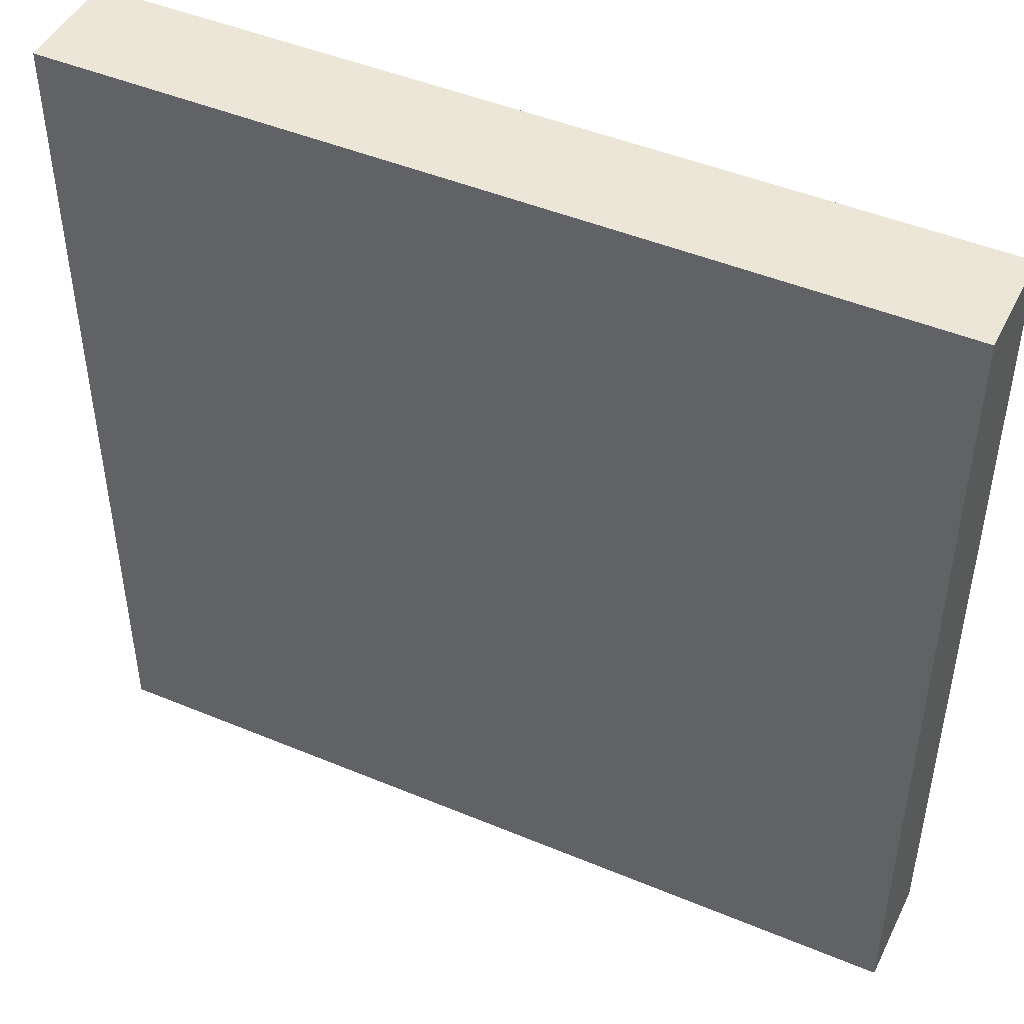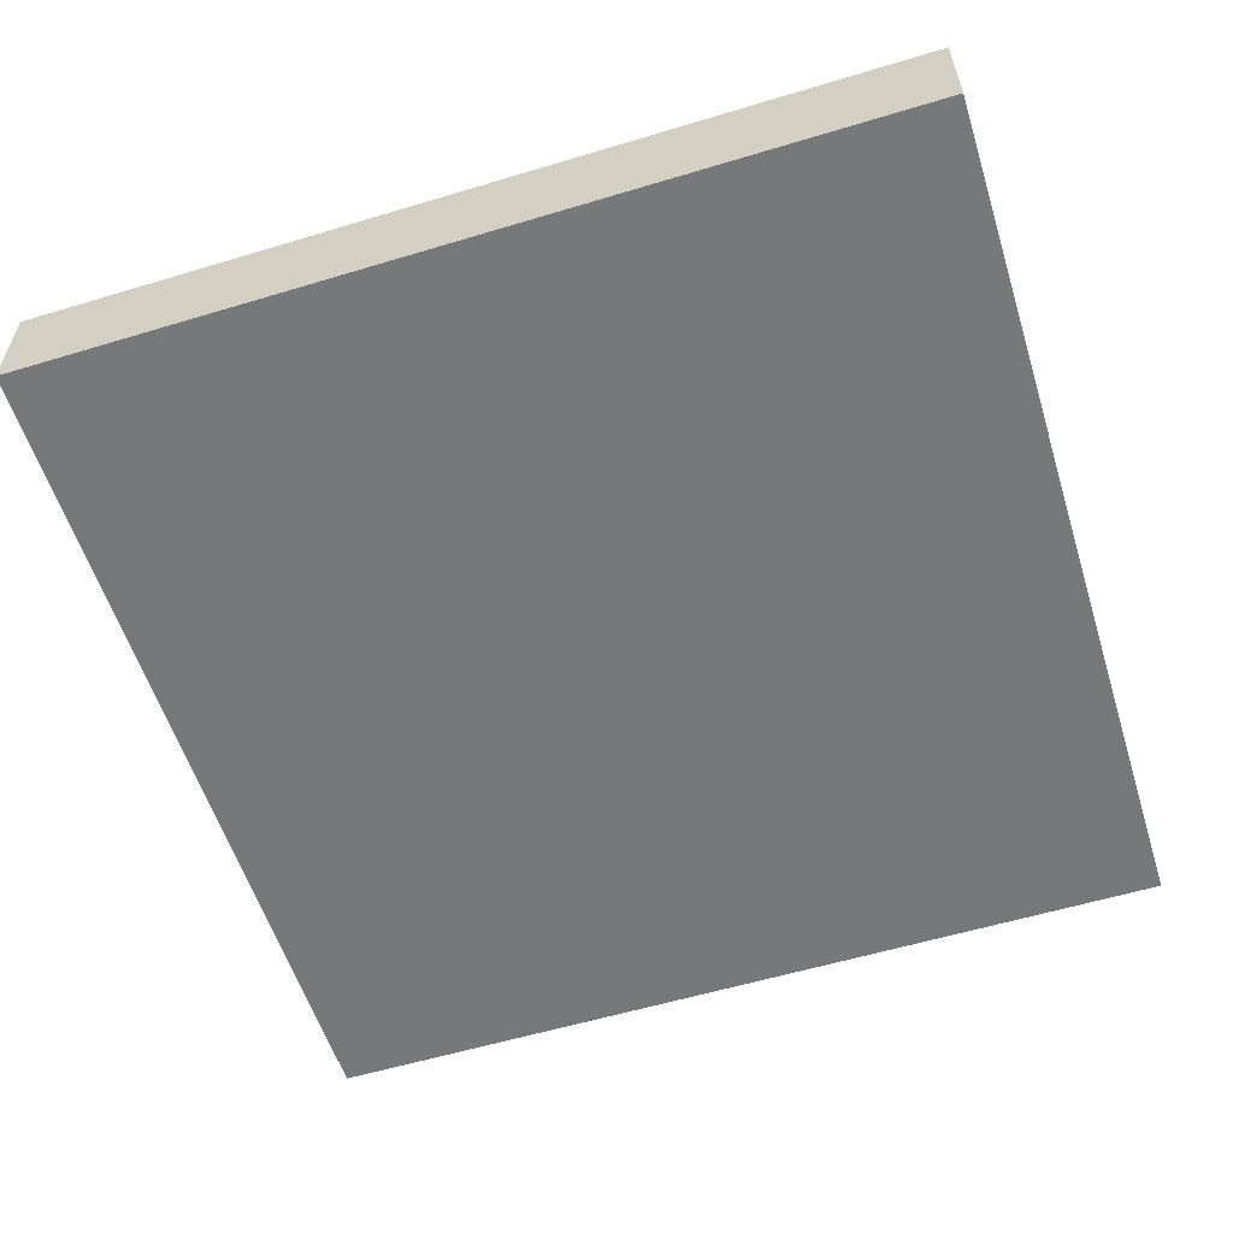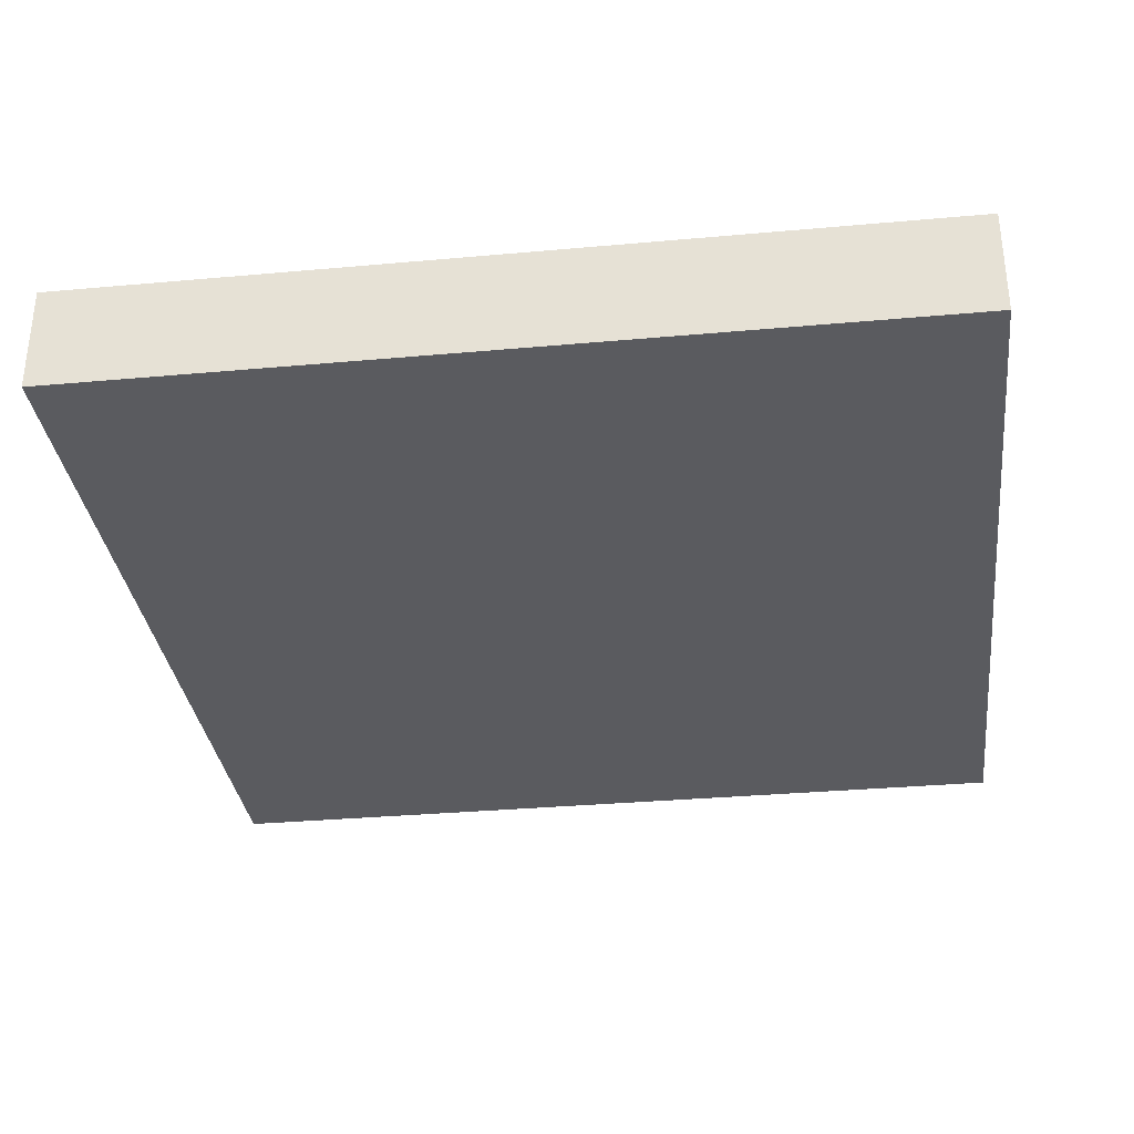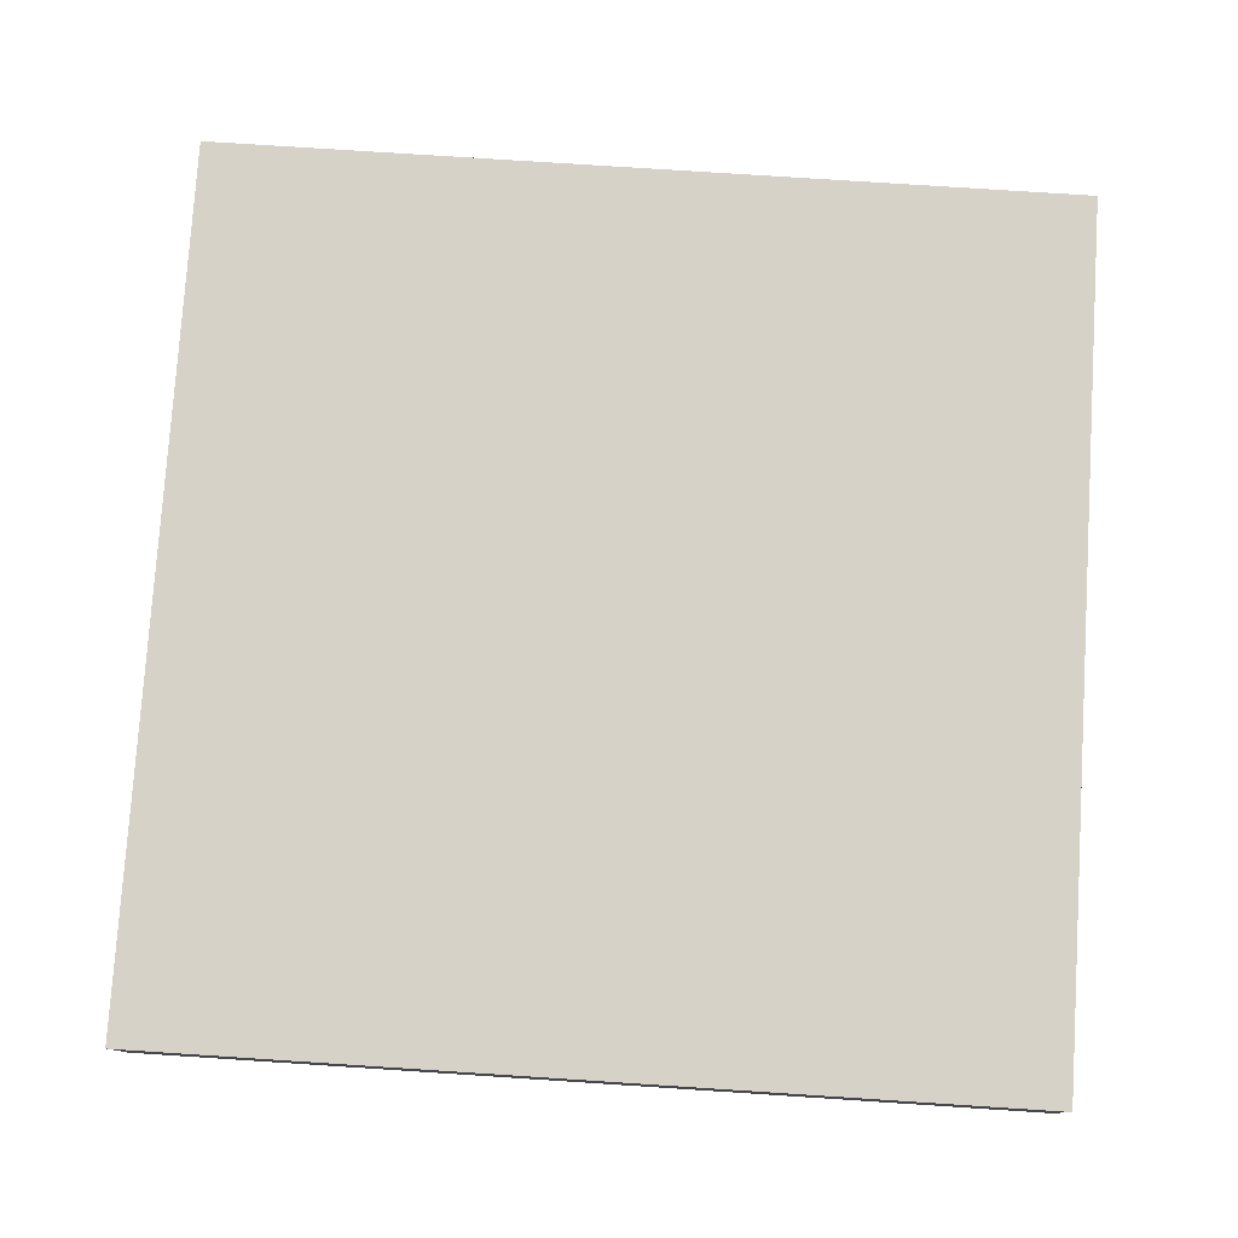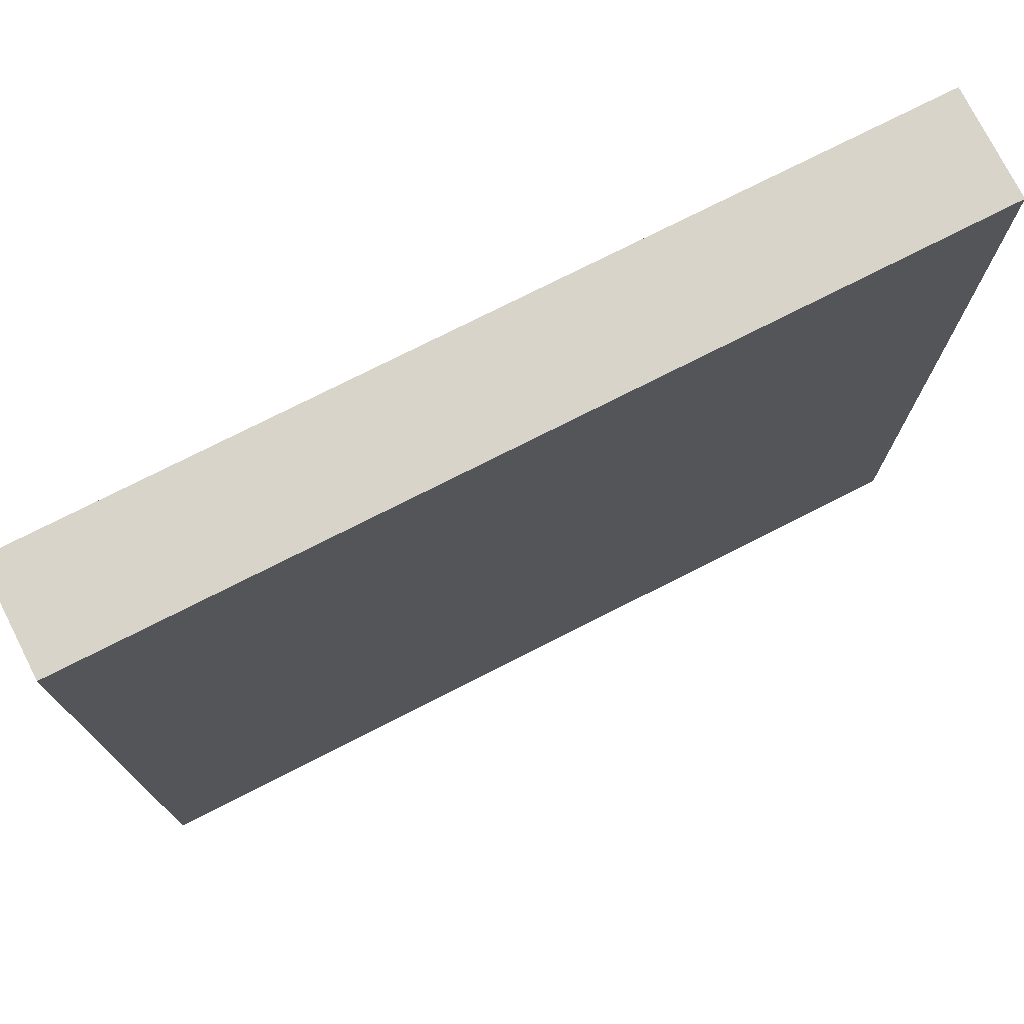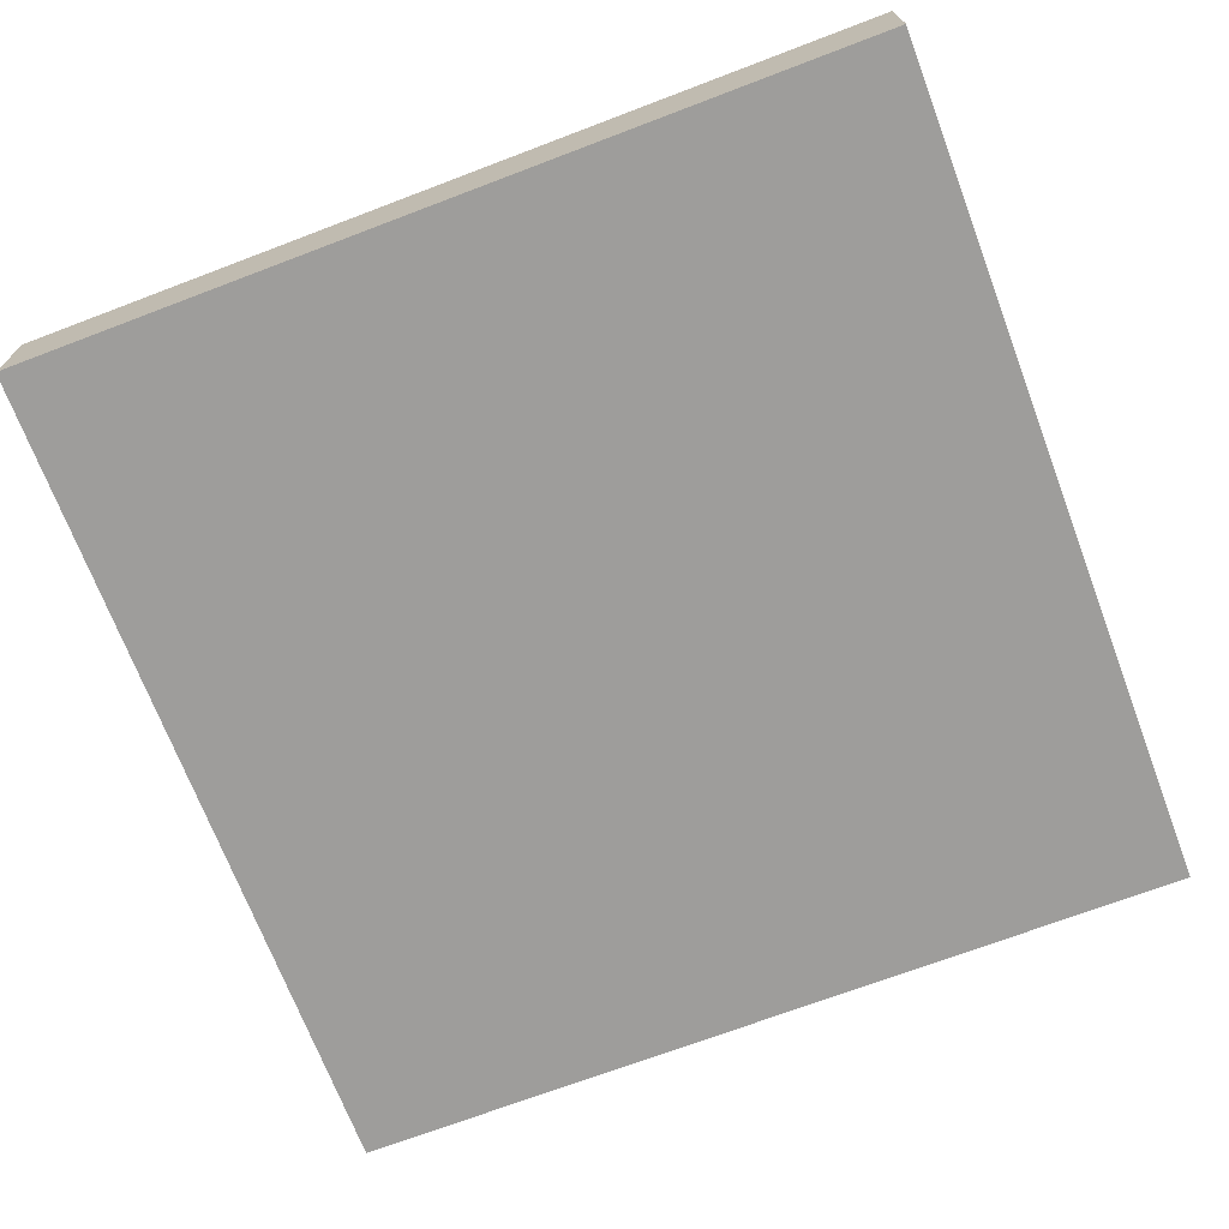
<metadata>
{"format":"obj","ext":"obj","renderer":"f3d","projection":"perspective","resolution":1024,"background":"white","views":[{"elev":46.6,"azim":25.4,"up":"+Y"},{"elev":-57.4,"azim":-72.6,"up":"+Z"},{"elev":-33.0,"azim":-172.9,"up":"+Z"},{"elev":78.3,"azim":-86.3,"up":"+Z"},{"elev":75.6,"azim":-26.9,"up":"+Y"},{"elev":-70.5,"azim":110.8,"up":"+Z"}]}
</metadata>
<code>
v -32 105 0
v -32 104 0
v -32 104 1
v -32 105 1
v -31 104 0
v -31 104 1
v -31 105 0
v -31 105 1
v -32 106 0
v -32 106 1
v -31 106 0
v -31 106 1
v -32 107 0
v -32 107 1
v -31 107 0
v -31 107 1
v -32 108 0
v -32 108 1
v -31 108 0
v -31 108 1
v -32 109 0
v -32 109 1
v -31 109 0
v -31 109 1
v -32 110 0
v -32 110 1
v -31 110 0
v -31 110 1
v -32 111 0
v -32 111 1
v -31 111 0
v -31 111 1
v -32 112 0
v -32 112 1
v -31 112 1
v -31 112 0
v -30 104 0
v -30 104 1
v -30 105 0
v -30 105 1
v -30 106 0
v -30 106 1
v -30 107 0
v -30 107 1
v -30 108 0
v -30 108 1
v -30 109 0
v -30 109 1
v -30 110 0
v -30 110 1
v -30 111 0
v -30 111 1
v -30 112 1
v -30 112 0
v -29 104 0
v -29 104 1
v -29 105 0
v -29 105 1
v -29 106 0
v -29 106 1
v -29 107 0
v -29 107 1
v -29 108 0
v -29 108 1
v -29 109 0
v -29 109 1
v -29 110 0
v -29 110 1
v -29 111 0
v -29 111 1
v -29 112 1
v -29 112 0
v -28 104 0
v -28 104 1
v -28 105 0
v -28 105 1
v -28 106 0
v -28 106 1
v -28 107 0
v -28 107 1
v -28 108 0
v -28 108 1
v -28 109 0
v -28 109 1
v -28 110 0
v -28 110 1
v -28 111 0
v -28 111 1
v -28 112 1
v -28 112 0
v -27 104 0
v -27 104 1
v -27 105 0
v -27 105 1
v -27 106 0
v -27 106 1
v -27 107 0
v -27 107 1
v -27 108 0
v -27 108 1
v -27 109 0
v -27 109 1
v -27 110 0
v -27 110 1
v -27 111 0
v -27 111 1
v -27 112 1
v -27 112 0
v -26 104 0
v -26 104 1
v -26 105 0
v -26 105 1
v -26 106 0
v -26 106 1
v -26 107 0
v -26 107 1
v -26 108 0
v -26 108 1
v -26 109 0
v -26 109 1
v -26 110 0
v -26 110 1
v -26 111 0
v -26 111 1
v -26 112 1
v -26 112 0
v -25 104 0
v -25 104 1
v -25 105 0
v -25 105 1
v -25 106 0
v -25 106 1
v -25 107 0
v -25 107 1
v -25 108 0
v -25 108 1
v -25 109 0
v -25 109 1
v -25 110 0
v -25 110 1
v -25 111 0
v -25 111 1
v -25 112 1
v -25 112 0
v -24 105 1
v -24 104 1
v -24 104 0
v -24 105 0
v -24 106 1
v -24 106 0
v -24 107 1
v -24 107 0
v -24 108 1
v -24 108 0
v -24 109 1
v -24 109 0
v -24 110 1
v -24 110 0
v -24 111 1
v -24 111 0
v -24 112 1
v -24 112 0
g 101_Piece4_13_0
f 1 2 3 4
f 3 2 5 6
f 7 5 2 1
f 4 3 6 8
f 9 1 4 10
f 11 7 1 9
f 10 4 8 12
f 13 9 10 14
f 15 11 9 13
f 14 10 12 16
f 17 13 14 18
f 19 15 13 17
f 18 14 16 20
f 21 17 18 22
f 23 19 17 21
f 22 18 20 24
f 25 21 22 26
f 27 23 21 25
f 26 22 24 28
f 29 25 26 30
f 31 27 25 29
f 30 26 28 32
f 33 29 30 34
f 33 34 35 36
f 36 31 29 33
f 34 30 32 35
f 6 5 37 38
f 39 37 5 7
f 8 6 38 40
f 41 39 7 11
f 12 8 40 42
f 43 41 11 15
f 16 12 42 44
f 45 43 15 19
f 20 16 44 46
f 47 45 19 23
f 24 20 46 48
f 49 47 23 27
f 28 24 48 50
f 51 49 27 31
f 32 28 50 52
f 36 35 53 54
f 54 51 31 36
f 35 32 52 53
f 38 37 55 56
f 57 55 37 39
f 40 38 56 58
f 59 57 39 41
f 42 40 58 60
f 61 59 41 43
f 44 42 60 62
f 63 61 43 45
f 46 44 62 64
f 65 63 45 47
f 48 46 64 66
f 67 65 47 49
f 50 48 66 68
f 69 67 49 51
f 52 50 68 70
f 54 53 71 72
f 72 69 51 54
f 53 52 70 71
f 56 55 73 74
f 75 73 55 57
f 58 56 74 76
f 77 75 57 59
f 60 58 76 78
f 79 77 59 61
f 62 60 78 80
f 81 79 61 63
f 64 62 80 82
f 83 81 63 65
f 66 64 82 84
f 85 83 65 67
f 68 66 84 86
f 87 85 67 69
f 70 68 86 88
f 72 71 89 90
f 90 87 69 72
f 71 70 88 89
f 74 73 91 92
f 93 91 73 75
f 76 74 92 94
f 95 93 75 77
f 78 76 94 96
f 97 95 77 79
f 80 78 96 98
f 99 97 79 81
f 82 80 98 100
f 101 99 81 83
f 84 82 100 102
f 103 101 83 85
f 86 84 102 104
f 105 103 85 87
f 88 86 104 106
f 90 89 107 108
f 108 105 87 90
f 89 88 106 107
f 92 91 109 110
f 111 109 91 93
f 94 92 110 112
f 113 111 93 95
f 96 94 112 114
f 115 113 95 97
f 98 96 114 116
f 117 115 97 99
f 100 98 116 118
f 119 117 99 101
f 102 100 118 120
f 121 119 101 103
f 104 102 120 122
f 123 121 103 105
f 106 104 122 124
f 108 107 125 126
f 126 123 105 108
f 107 106 124 125
f 110 109 127 128
f 129 127 109 111
f 112 110 128 130
f 131 129 111 113
f 114 112 130 132
f 133 131 113 115
f 116 114 132 134
f 135 133 115 117
f 118 116 134 136
f 137 135 117 119
f 120 118 136 138
f 139 137 119 121
f 122 120 138 140
f 141 139 121 123
f 124 122 140 142
f 126 125 143 144
f 144 141 123 126
f 125 124 142 143
f 145 146 147 148
f 128 127 147 146
f 148 147 127 129
f 130 128 146 145
f 149 145 148 150
f 150 148 129 131
f 132 130 145 149
f 151 149 150 152
f 152 150 131 133
f 134 132 149 151
f 153 151 152 154
f 154 152 133 135
f 136 134 151 153
f 155 153 154 156
f 156 154 135 137
f 138 136 153 155
f 157 155 156 158
f 158 156 137 139
f 140 138 155 157
f 159 157 158 160
f 160 158 139 141
f 142 140 157 159
f 161 159 160 162
f 144 143 161 162
f 162 160 141 144
f 143 142 159 161

</code>
